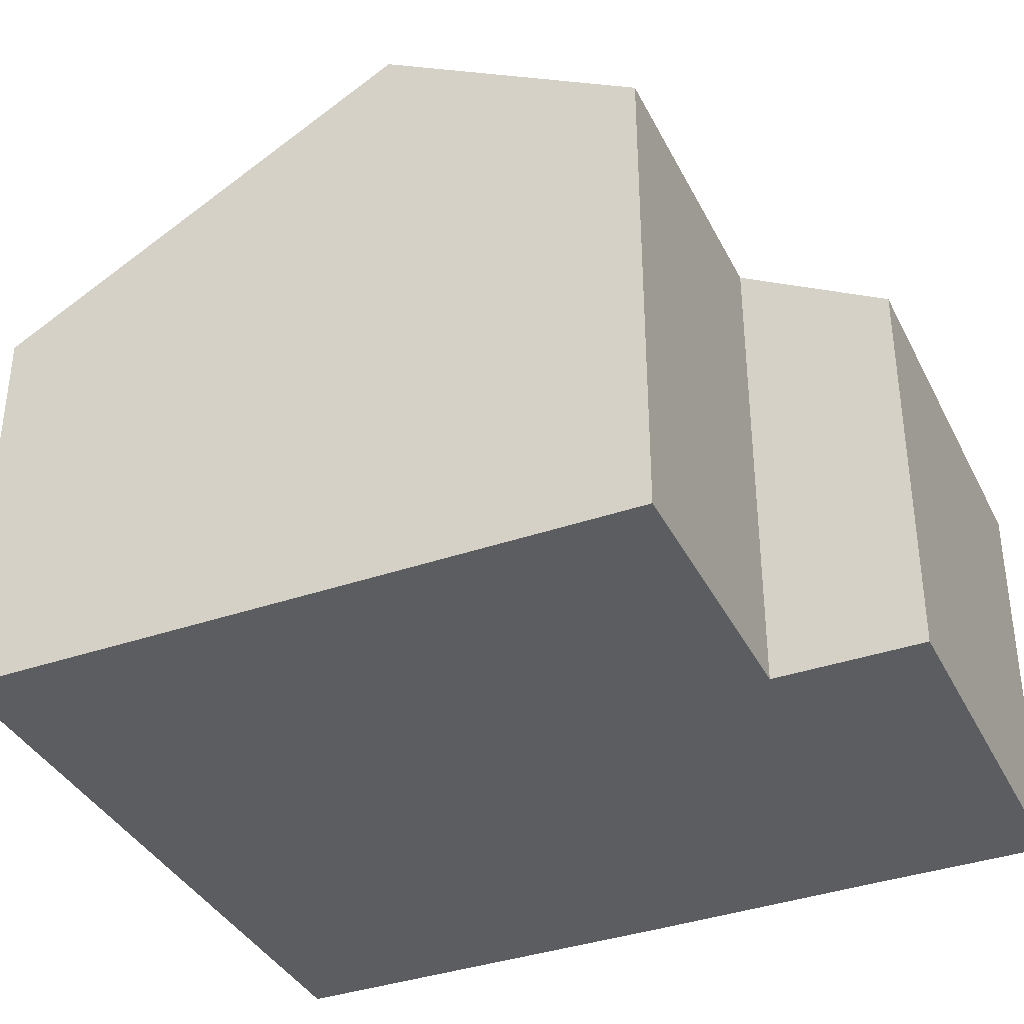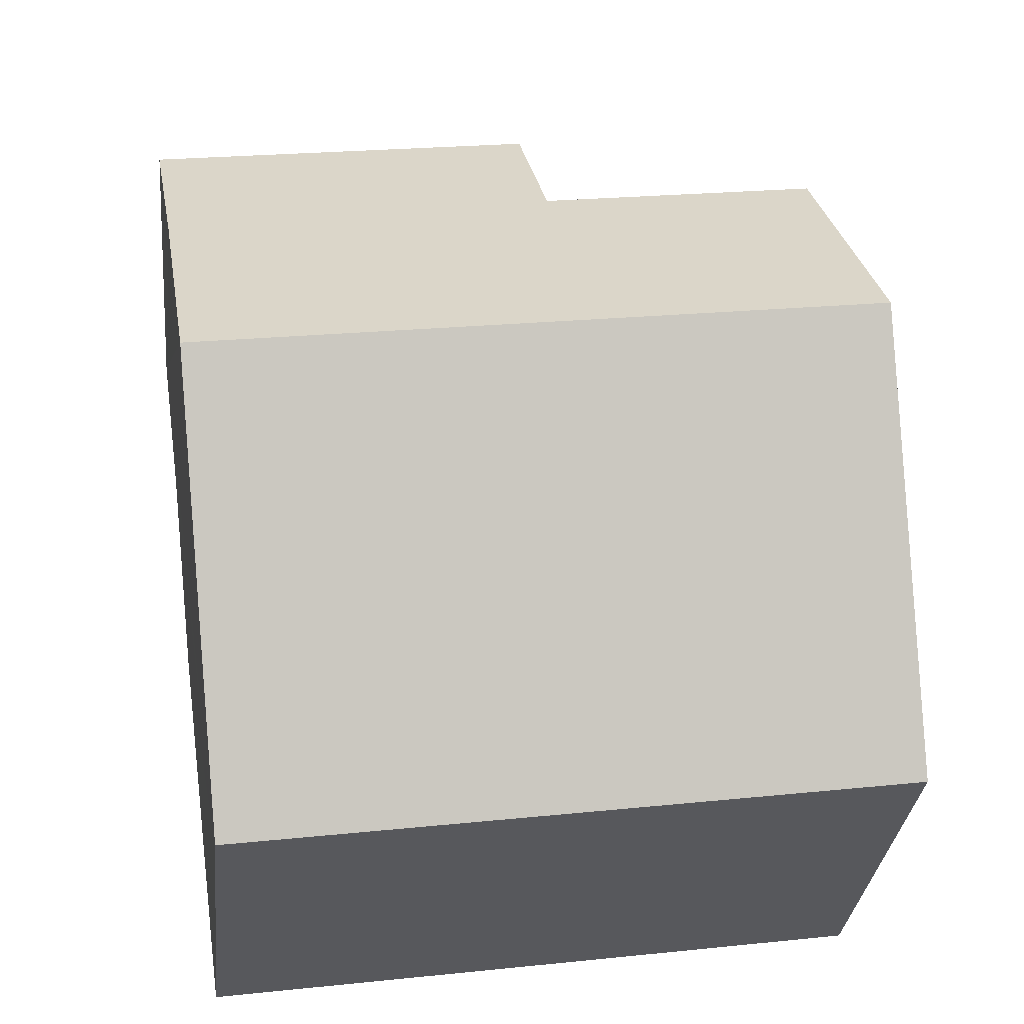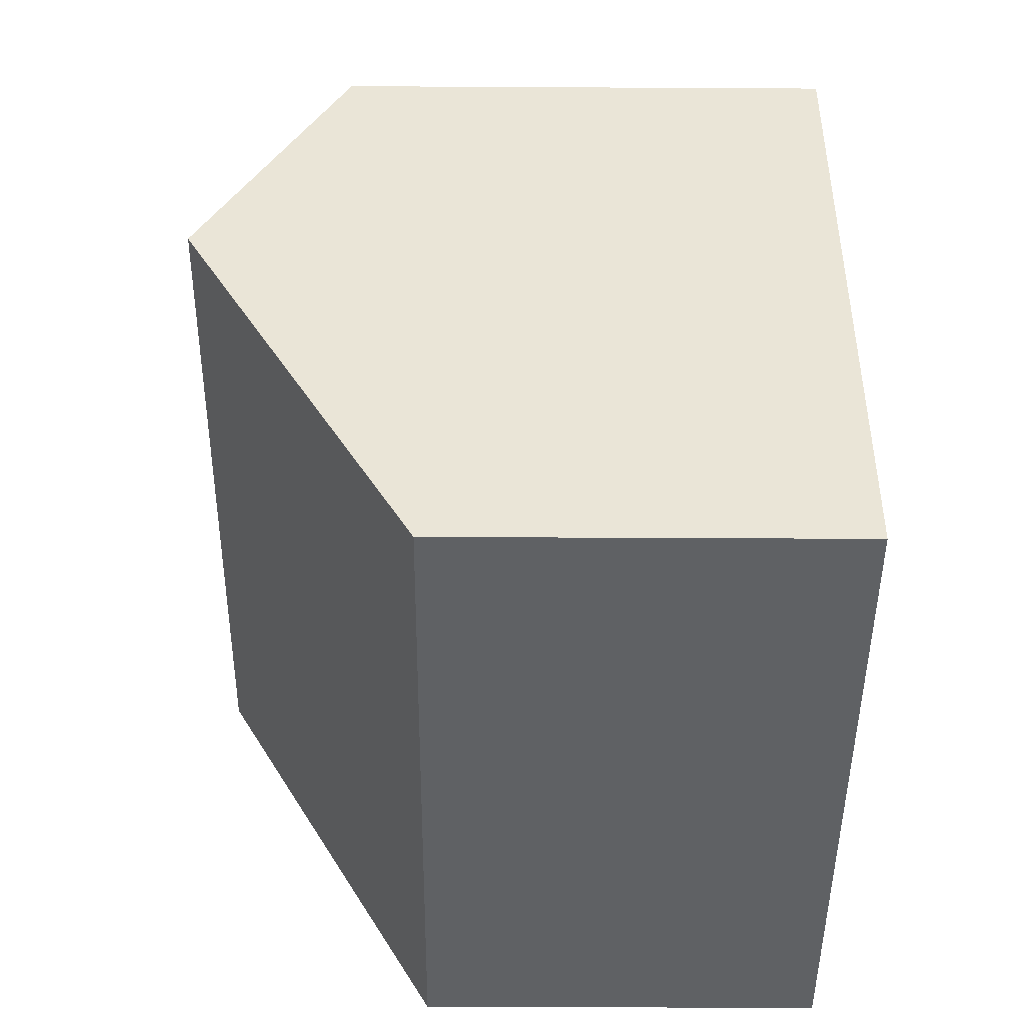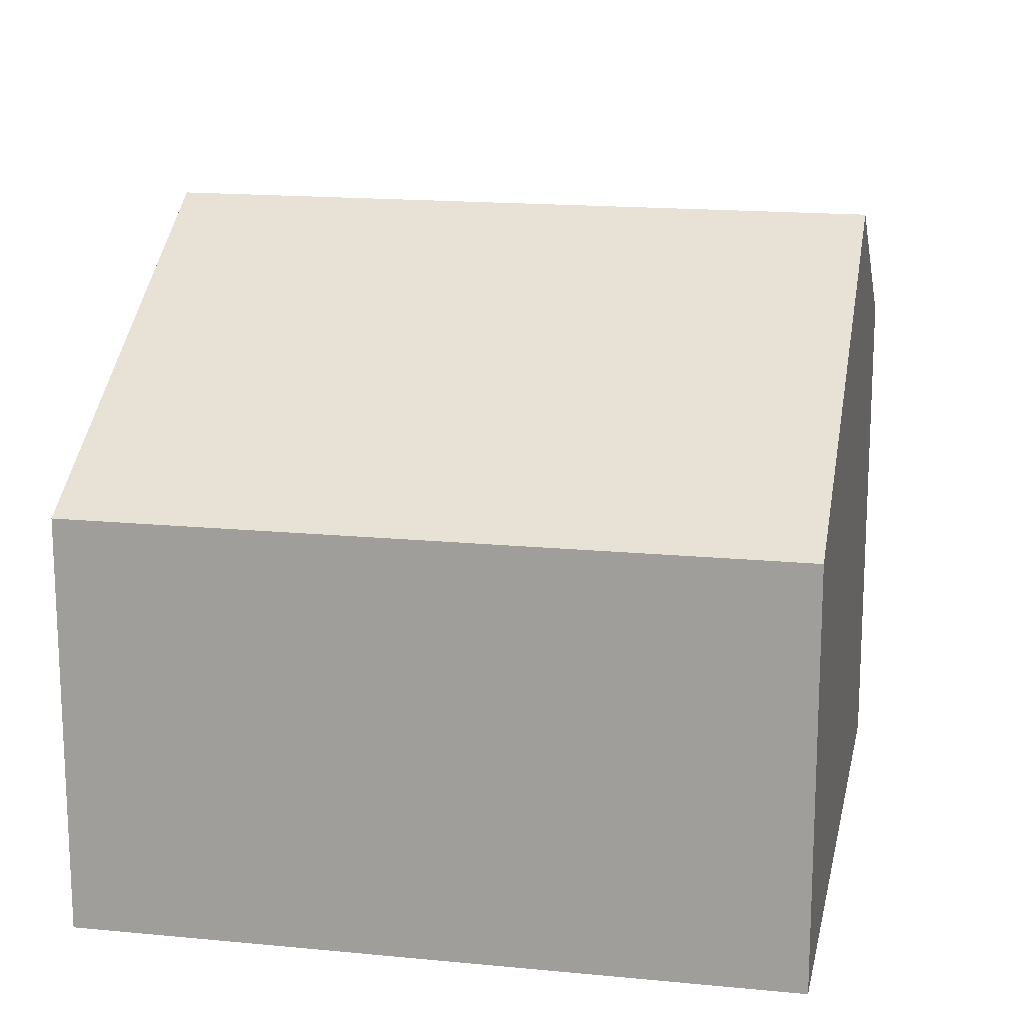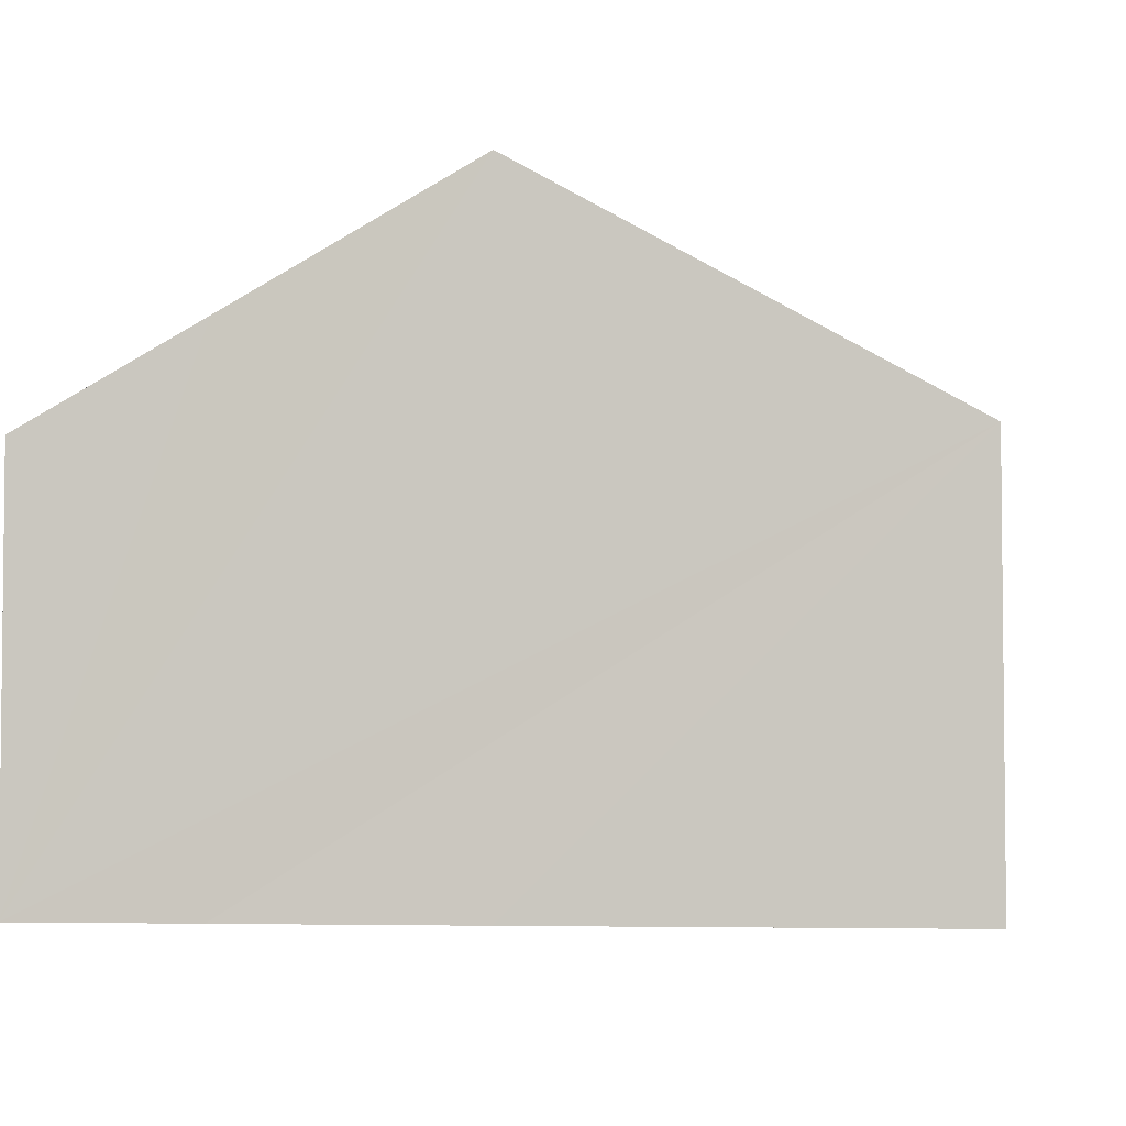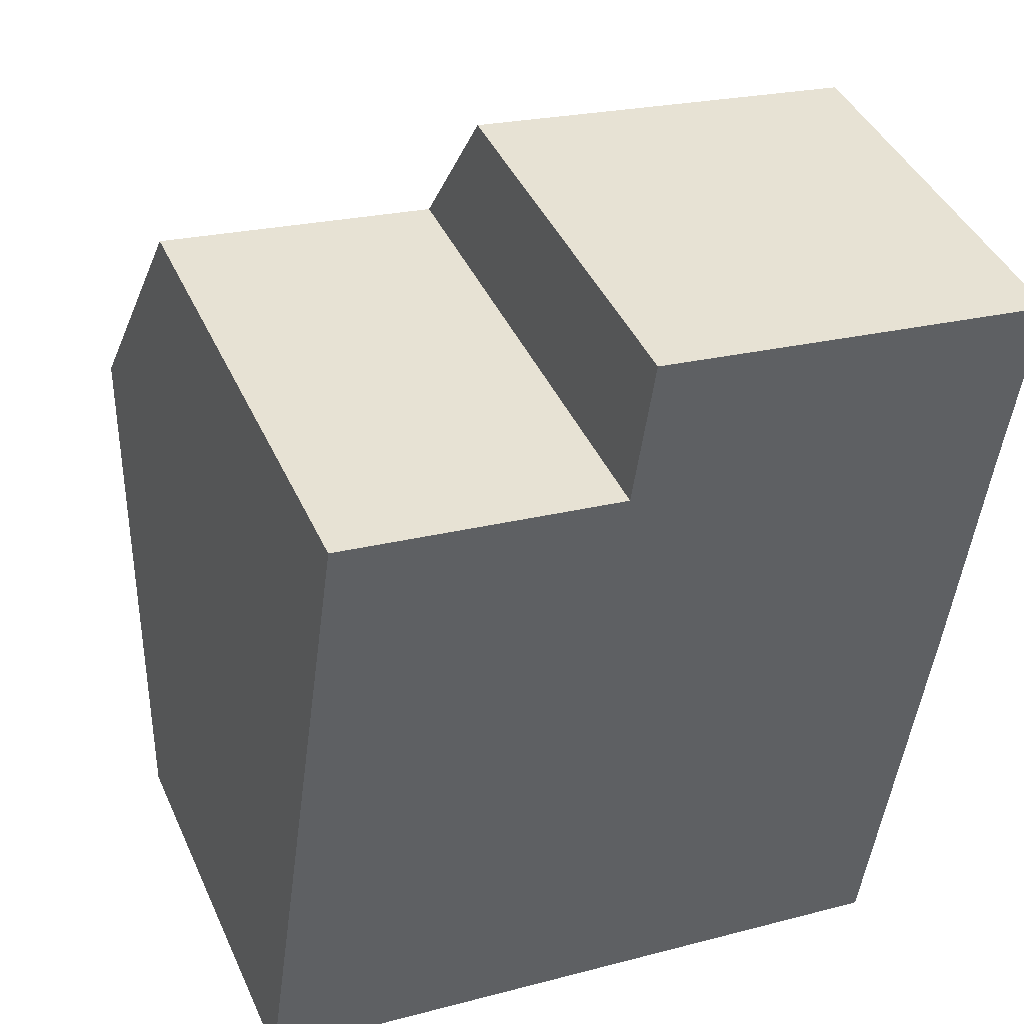
<metadata>
{"format":"obj","ext":"obj","renderer":"f3d","projection":"perspective","resolution":1024,"background":"white","views":[{"elev":-37.0,"azim":-57.8,"up":"+Y"},{"elev":-31.5,"azim":174.2,"up":"+Z"},{"elev":-37.8,"azim":-90.4,"up":"+Z"},{"elev":16.4,"azim":-160.6,"up":"+Y"},{"elev":-4.0,"azim":104.3,"up":"+Y"},{"elev":42.4,"azim":-23.1,"up":"+Z"}]}
</metadata>
<code>
v  10.47 5.287 9.369
v  4.967 6.383 8.18
v  5.242 5.287 10.11
v  10.15 6.565 7.117
v  0.757 8.306 5.321
v  1.239 6.383 8.71
v  9.747 8.306 4.042
v  0 5.287 3.237e-16
v  9.734 8.252 3.946
v  8.991 5.287 -1.279
v  8.991 7.832e-17 -1.279
v  0 0 0
v  0.757 -3.258e-16 5.321
v  1.239 -5.333e-16 8.71
v  4.967 -5.009e-16 8.18
v  5.242 -6.192e-16 10.11
v  10.47 -5.737e-16 9.369
v  10.15 -4.358e-16 7.117
v  9.747 -2.475e-16 4.042
v  9.734 -2.416e-16 3.946
g defaultobject
f 1 2 3
f 2 1 4
f 2 5 6
f 5 2 4
f 5 4 7
f 8 9 10
f 9 8 7
f 7 8 5
f 11 8 10
f 8 11 12
f 12 5 8
f 5 12 6
f 6 12 13
f 6 13 14
f 15 3 2
f 3 15 16
f 14 2 6
f 2 14 15
f 16 1 3
f 1 16 17
f 17 4 1
f 4 17 7
f 7 17 9
f 9 17 10
f 10 17 18
f 10 18 19
f 10 19 20
f 10 20 11
f 16 18 17
f 18 16 15
f 18 15 19
f 19 15 14
f 19 14 20
f 20 14 11
f 11 14 13
f 11 13 12

</code>
